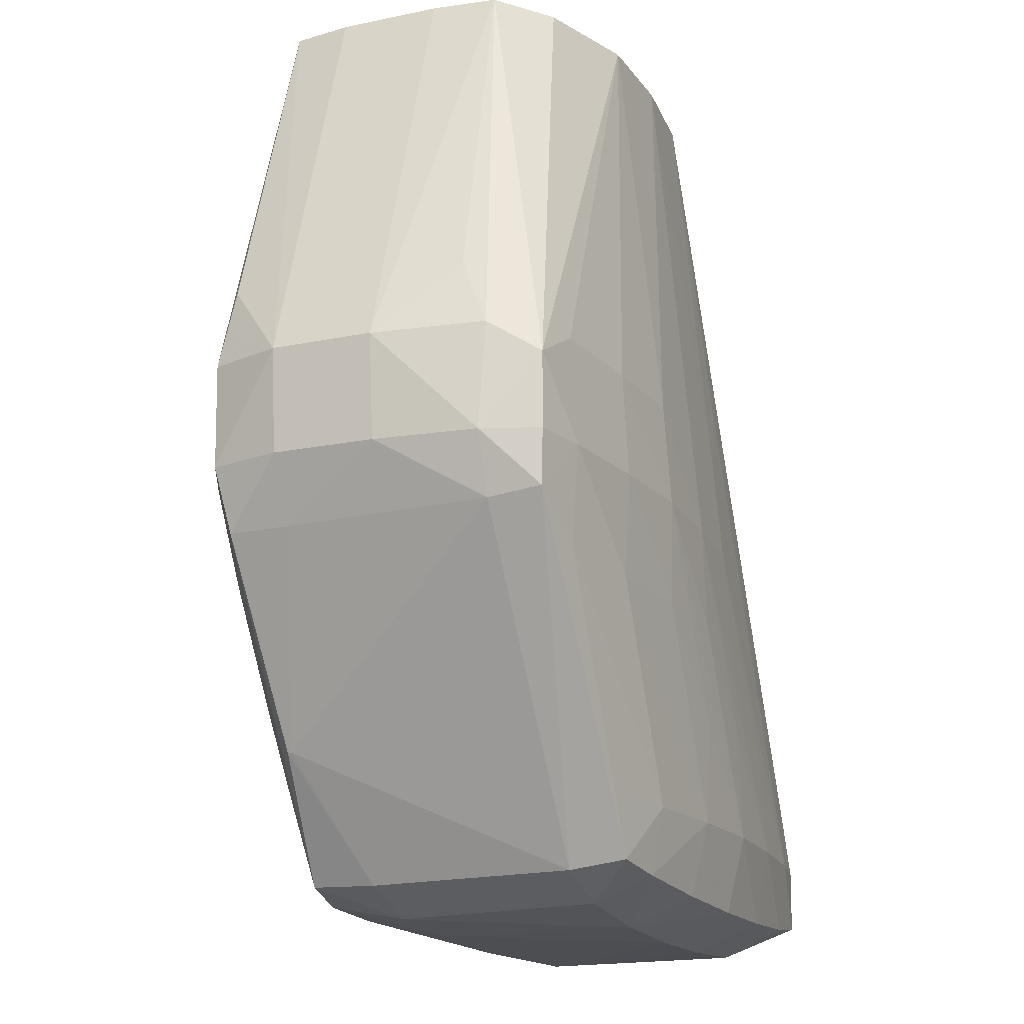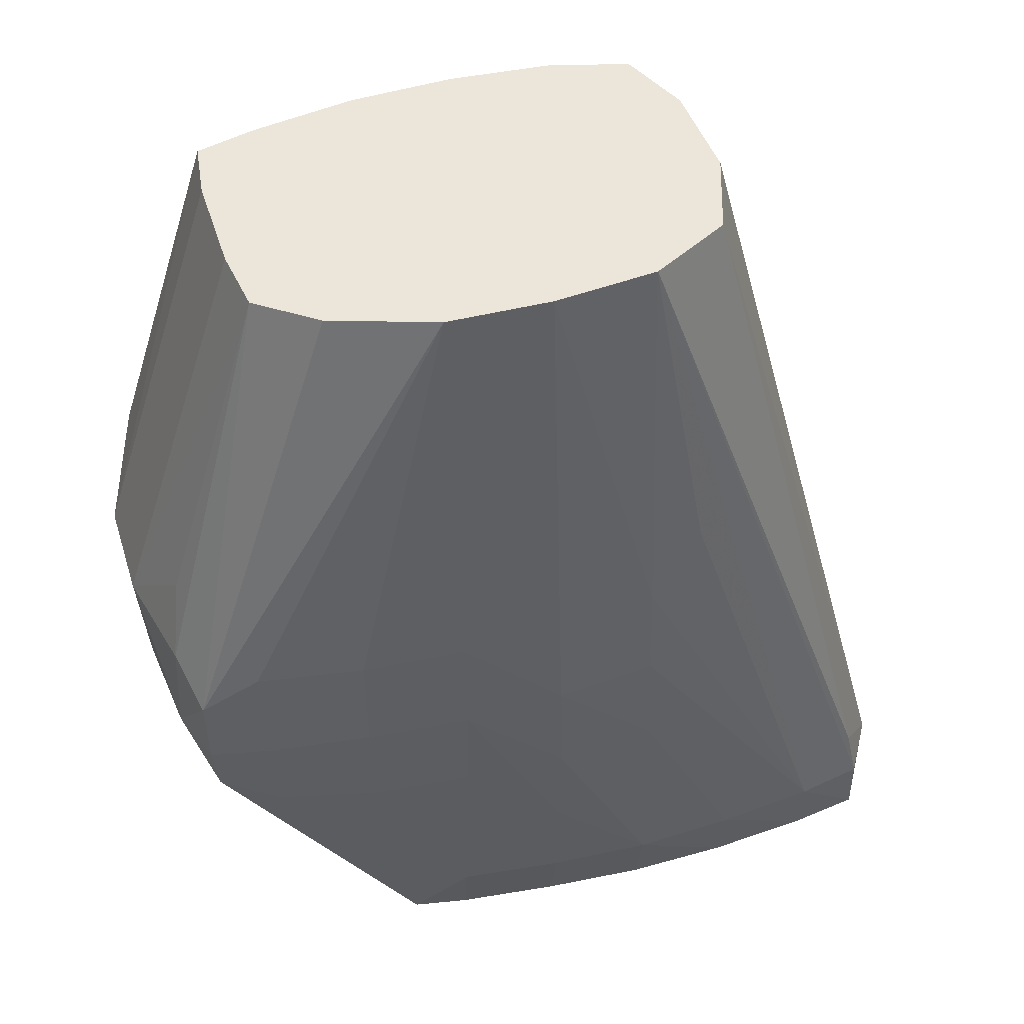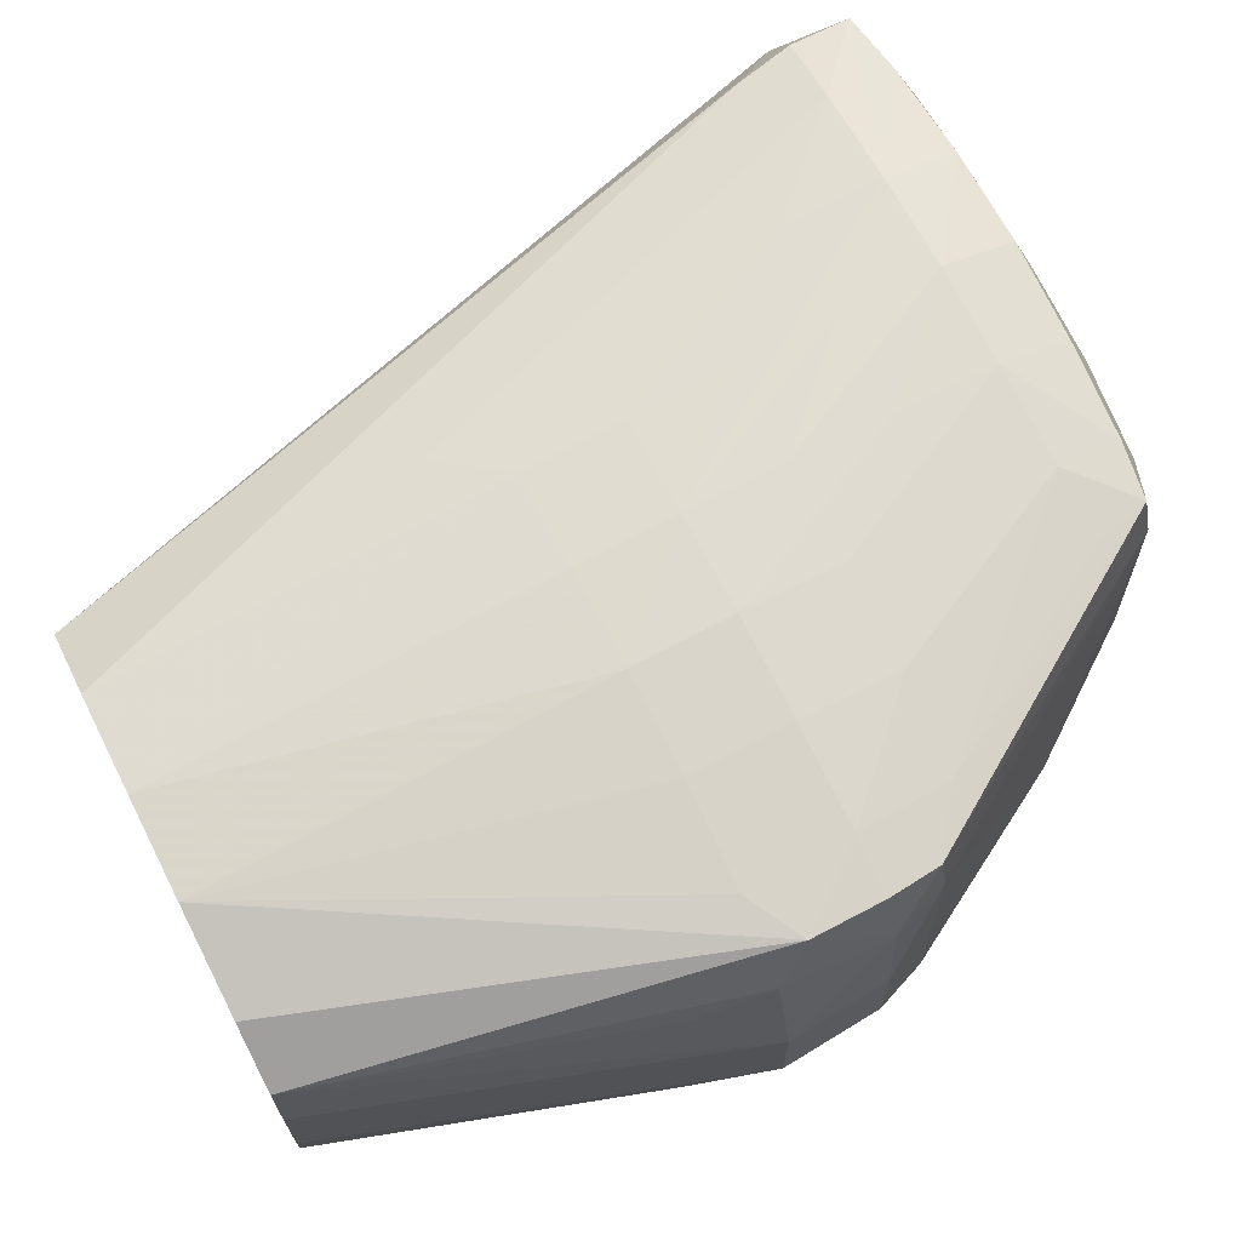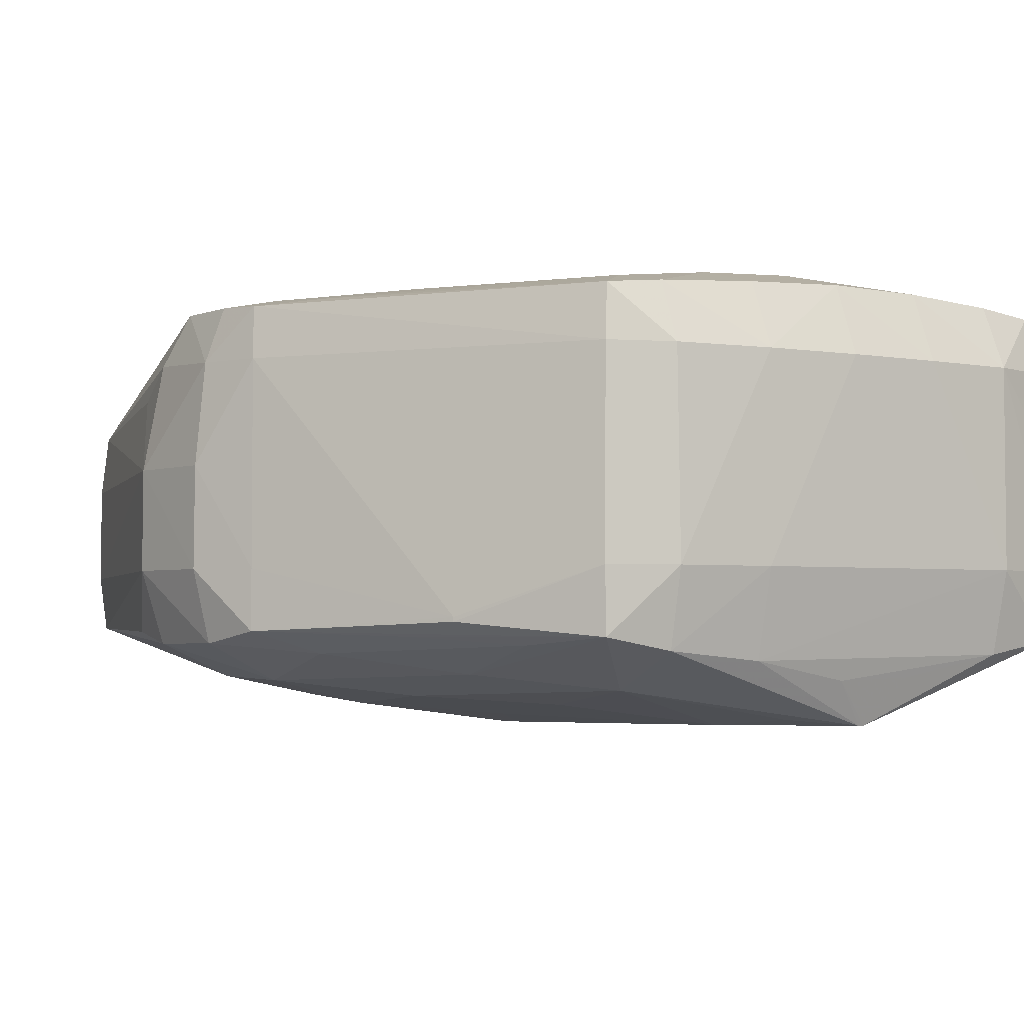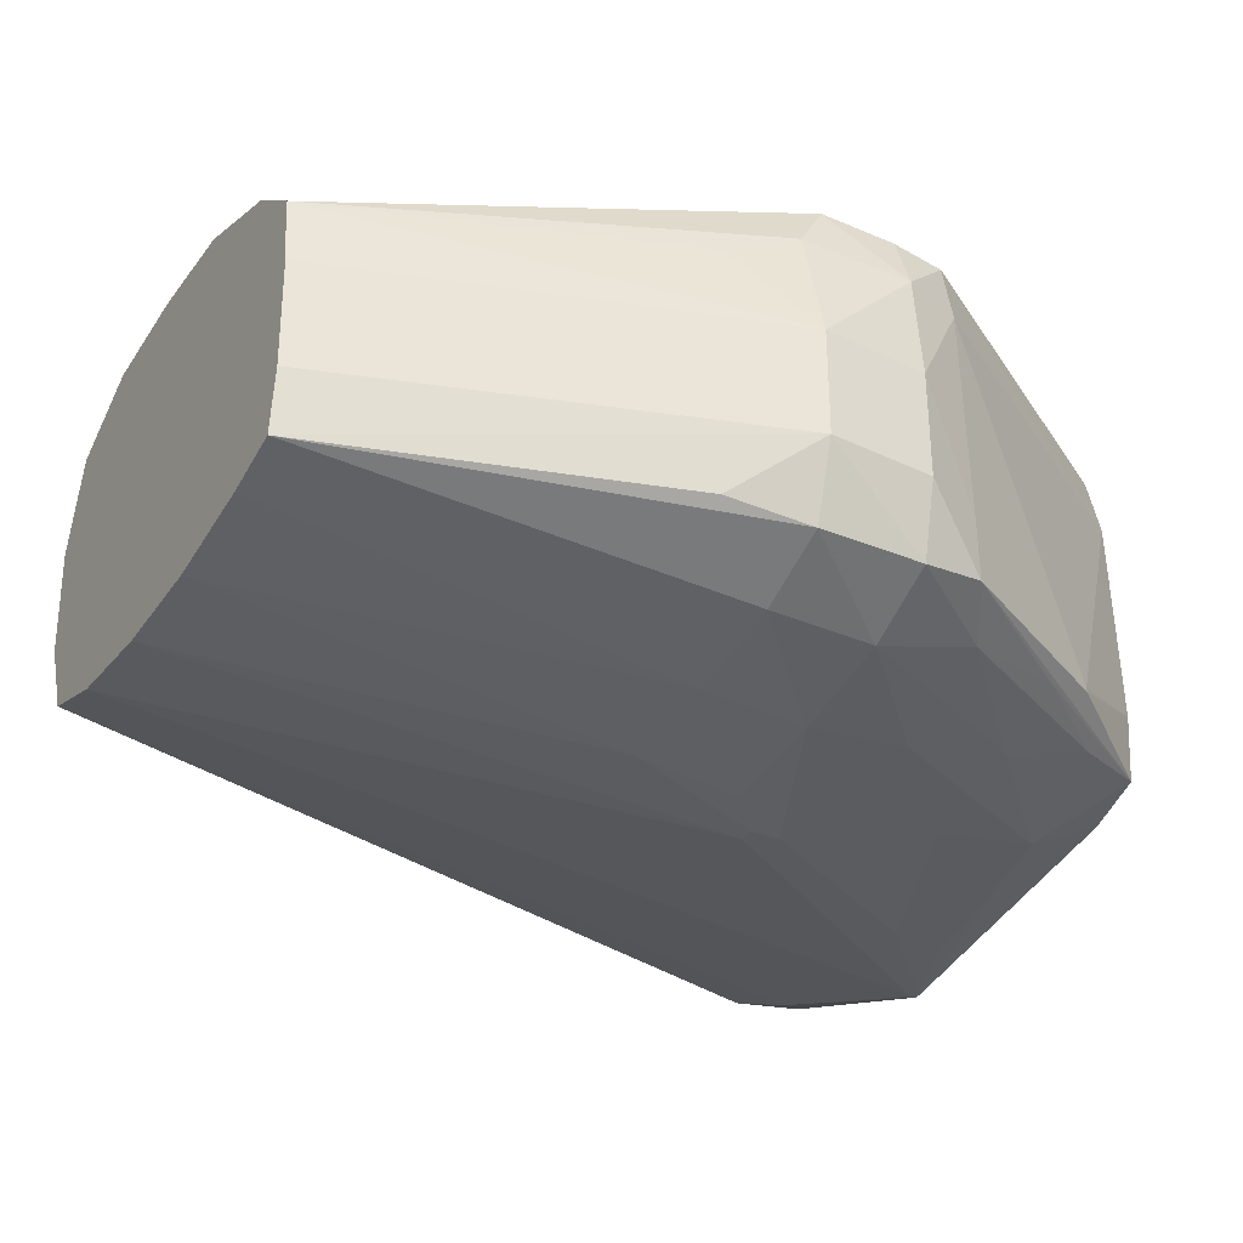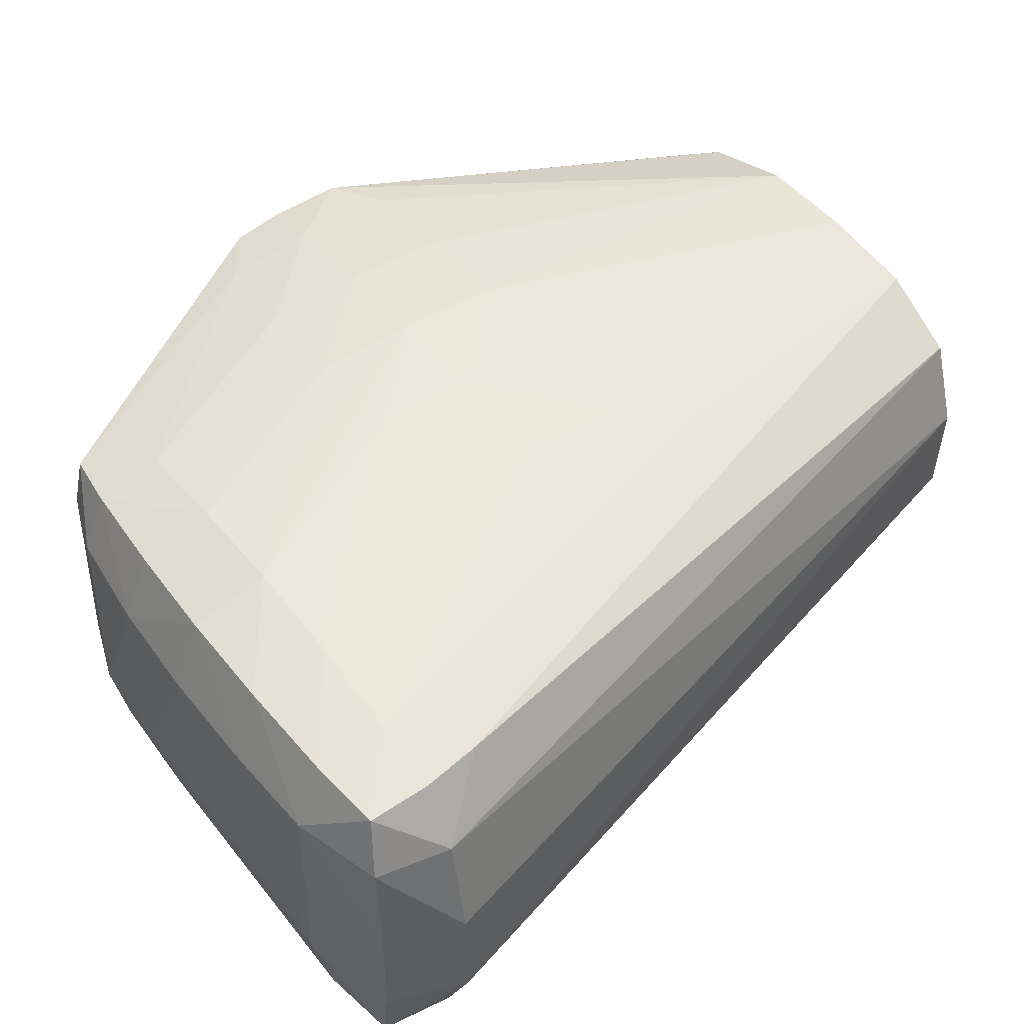
<metadata>
{"format":"obj","ext":"obj","renderer":"f3d","projection":"perspective","resolution":1024,"background":"white","views":[{"elev":-17.2,"azim":-67.0,"up":"+Y"},{"elev":47.1,"azim":-16.8,"up":"+Y"},{"elev":68.7,"azim":-117.0,"up":"+Z"},{"elev":-2.8,"azim":-33.7,"up":"+Z"},{"elev":-31.8,"azim":-119.9,"up":"+Z"},{"elev":48.1,"azim":53.9,"up":"+Z"}]}
</metadata>
<code>
v -0.04736 -0.02685 -0.01085
v -0.04695 -0.02596 -0.01155
v -0.04709 -0.02685 -0.01168
v -0.04707 -0.02799 -0.01167
v -0.04727 -0.02799 -0.01085
v -0.04735 -0.02685 -0.00971
v -0.04586 -0.02228 -0.01085
v -0.04577 -0.02228 -0.01151
v -0.04627 -0.02685 -0.01206
v -0.04627 -0.02799 -0.01208
v -0.04629 -0.0291 -0.01178
v -0.04693 -0.02871 -0.01153
v -0.04725 -0.02799 -0.00971
v -0.04714 -0.02799 -0.008568
v -0.04709 -0.0268 -0.008505
v -0.04693 -0.02604 -0.008844
v -0.04576 -0.02228 -0.008991
v -0.04585 -0.02228 -0.00971
v -0.04512 -0.02228 -0.01169
v -0.04512 -0.02685 -0.01229
v -0.04512 -0.02799 -0.01236
v -0.04512 -0.02913 -0.01225
v -0.04512 -0.03027 -0.01199
v -0.0451 -0.03131 -0.01168
v -0.04588 -0.03027 -0.01159
v -0.04471 -0.03217 -0.01159
v -0.0457 -0.03085 -0.01143
v -0.0457 -0.03085 -0.01138
v -0.04692 -0.0287 -0.01085
v -0.04689 -0.02865 -0.008568
v -0.04691 -0.02799 -0.007949
v -0.04693 -0.02716 -0.007942
v -0.04685 -0.02858 -0.007988
v -0.04512 -0.02228 -0.00852
v -0.04398 -0.02228 -0.01189
v -0.04398 -0.02685 -0.01242
v -0.04392 -0.02801 -0.01251
v -0.0435 -0.0284 -0.01258
v -0.0435 -0.02872 -0.01258
v -0.04392 -0.02911 -0.01247
v -0.04398 -0.03027 -0.01233
v -0.04398 -0.03141 -0.01216
v -0.04398 -0.03229 -0.01173
v -0.04398 -0.03246 -0.01085
v -0.04474 -0.03219 -0.01085
v -0.04469 -0.03215 -0.008568
v -0.04627 -0.02799 -0.007816
v -0.04512 -0.02799 -0.007671
v -0.04512 -0.02685 -0.007734
v -0.04629 -0.0268 -0.007883
v -0.04398 -0.02228 -0.008149
v -0.04461 -0.03206 -0.007955
v -0.04621 -0.02903 -0.007906
v -0.04284 -0.02228 -0.01195
v -0.04332 -0.0284 -0.01258
v -0.04332 -0.02872 -0.01258
v -0.04117 -0.032 -0.01257
v -0.04231 -0.0309 -0.01257
v -0.04275 -0.03134 -0.01241
v -0.04193 -0.03167 -0.0125
v -0.04284 -0.0323 -0.01184
v -0.04284 -0.03252 -0.01085
v -0.04284 -0.03254 -0.008568
v -0.04398 -0.03241 -0.008568
v -0.04512 -0.02913 -0.007727
v -0.04398 -0.02799 -0.007585
v -0.04398 -0.02913 -0.007611
v -0.04398 -0.02685 -0.007666
v -0.04284 -0.02228 -0.008129
v -0.04398 -0.03214 -0.007899
v -0.04398 -0.03141 -0.007758
v -0.04477 -0.03141 -0.00791
v -0.0417 -0.02228 -0.01187
v -0.0411 -0.03194 -0.01257
v -0.0411 -0.032 -0.01257
v -0.04161 -0.03222 -0.01207
v -0.03941 -0.03231 -0.0118
v -0.03941 -0.03252 -0.01085
v -0.0417 -0.03258 -0.008568
v -0.0417 -0.03227 -0.007787
v -0.04284 -0.03223 -0.007833
v -0.04284 -0.03141 -0.007634
v -0.04284 -0.02799 -0.007615
v -0.04284 -0.03027 -0.007587
v -0.0417 -0.03141 -0.007576
v -0.04284 -0.02913 -0.007578
v -0.04284 -0.02685 -0.007716
v -0.04284 -0.02228 -0.008129
v -0.04086 -0.02228 -0.01164
v -0.03941 -0.03141 -0.01214
v -0.03849 -0.03222 -0.01165
v -0.04065 -0.03222 -0.01204
v -0.03941 -0.03251 -0.008568
v -0.04055 -0.03257 -0.008568
v -0.03834 -0.03227 -0.01085
v -0.04055 -0.03226 -0.007799
v -0.0417 -0.02799 -0.00773
v -0.0417 -0.02685 -0.007829
v -0.0417 -0.03027 -0.0076
v -0.04055 -0.03141 -0.007636
v -0.0417 -0.02913 -0.007659
v -0.0417 -0.02228 -0.008253
v -0.04054 -0.02228 -0.01085
v -0.03803 -0.03141 -0.01085
v -0.03843 -0.03141 -0.01173
v -0.03834 -0.03225 -0.00971
v -0.03843 -0.03223 -0.008568
v -0.03864 -0.03211 -0.007924
v -0.03941 -0.0322 -0.007858
v -0.04055 -0.03027 -0.007706
v -0.03941 -0.03141 -0.007763
v -0.0411 -0.02611 -0.00798
v -0.0417 -0.02228 -0.008254
v -0.04049 -0.02228 -0.00971
v -0.03805 -0.03141 -0.00971
v -0.03826 -0.03141 -0.008568
v -0.03865 -0.03141 -0.007913
v -0.04081 -0.02228 -0.008747
v -0.03879 -0.03075 -0.007959
f 7 18 17
f 78 91 95
f 1 8 2
f 2 8 3
f 108 116 117
f 108 117 111
f 7 35 19
f 7 19 8
f 113 117 119
f 113 119 118
f 93 109 96
f 93 96 94
f 19 35 20
f 20 36 37
f 12 27 28
f 12 28 29
f 12 29 13
f 13 29 30
f 7 73 54
f 7 54 35
f 6 15 16
f 6 16 17
f 13 30 14
f 14 31 32
f 9 21 10
f 7 103 89
f 7 89 73
f 6 13 14
f 6 14 15
f 22 42 23
f 23 42 26
f 6 17 18
f 6 18 7
f 8 19 9
f 9 20 21
f 33 53 47
f 35 54 36
f 75 92 76
f 76 92 77
f 28 46 30
f 28 30 29
f 30 46 33
f 31 47 32
f 31 33 47
f 32 47 48
f 14 32 15
f 14 30 33
f 3 10 4
f 4 10 11
f 4 11 12
f 7 17 34
f 15 17 16
f 17 32 34
f 1 6 7
f 1 7 8
f 3 8 9
f 3 9 10
f 7 118 114
f 7 114 103
f 14 33 31
f 15 32 17
f 111 117 113
f 111 113 112
f 1 2 3
f 1 3 4
f 1 4 5
f 1 5 6
f 95 104 106
f 96 109 100
f 12 25 26
f 12 26 27
f 77 91 78
f 78 93 94
f 4 12 5
f 5 13 6
f 5 12 13
f 43 62 44
f 43 57 61
f 21 37 38
f 21 38 39
f 21 39 40
f 21 40 22
f 22 40 41
f 22 41 42
f 39 58 40
f 40 58 41
f 48 65 67
f 48 67 66
f 49 66 68
f 49 68 51
f 49 51 50
f 51 68 69
f 32 50 51
f 32 51 34
f 44 62 63
f 44 63 64
f 44 64 45
f 45 64 46
f 46 64 52
f 47 53 65
f 32 48 49
f 32 49 50
f 10 21 22
f 10 22 23
f 10 23 11
f 11 23 24
f 11 24 25
f 11 25 12
f 61 78 62
f 62 78 79
f 38 55 56
f 38 56 39
f 38 54 55
f 39 56 75
f 39 75 57
f 39 57 58
f 55 75 56
f 55 73 74
f 66 67 84
f 66 84 85
f 66 85 86
f 66 86 83
f 67 82 84
f 68 83 87
f 20 37 21
f 20 35 36
f 62 79 63
f 63 79 80
f 63 80 81
f 63 81 70
f 63 70 64
f 65 71 82
f 47 65 48
f 48 66 49
f 23 26 24
f 24 26 25
f 26 43 44
f 26 44 45
f 26 45 27
f 26 42 43
f 78 95 93
f 79 94 80
f 52 71 72
f 52 72 53
f 53 72 71
f 53 71 65
f 54 73 55
f 55 74 75
f 75 91 77
f 75 77 92
f 83 99 100
f 83 100 101
f 83 101 97
f 85 96 100
f 85 100 99
f 85 99 86
f 36 54 38
f 36 38 37
f 80 94 96
f 80 96 85
f 80 85 81
f 81 85 82
f 82 85 84
f 83 97 98
f 65 82 67
f 66 83 68
f 41 58 42
f 42 58 59
f 42 59 60
f 42 60 57
f 42 57 43
f 43 61 62
f 97 101 110
f 97 110 111
f 70 82 71
f 70 81 82
f 73 89 90
f 73 90 74
f 74 90 75
f 75 90 91
f 93 95 106
f 93 106 107
f 103 114 104
f 104 115 106
f 104 114 115
f 106 115 107
f 107 115 116
f 107 116 108
f 52 64 70
f 52 70 71
f 97 111 98
f 98 111 112
f 98 112 102
f 100 109 108
f 100 108 111
f 100 111 110
f 83 98 87
f 83 86 99
f 57 60 58
f 57 75 76
f 57 76 61
f 58 60 59
f 61 76 77
f 61 77 78
f 89 103 104
f 89 104 105
f 89 105 90
f 90 105 91
f 91 105 104
f 91 104 95
f 116 119 117
f 116 118 119
f 93 107 108
f 93 108 109
f 68 87 88
f 68 88 69
f 7 102 113
f 7 113 118
f 7 69 88
f 7 88 102
f 87 98 88
f 88 98 102
f 9 19 20
f 7 34 51
f 7 51 69
f 27 45 28
f 28 45 46
f 33 46 52
f 33 52 53
f 114 118 116
f 114 116 115
f 100 110 101
f 102 112 113
f 78 94 79

</code>
